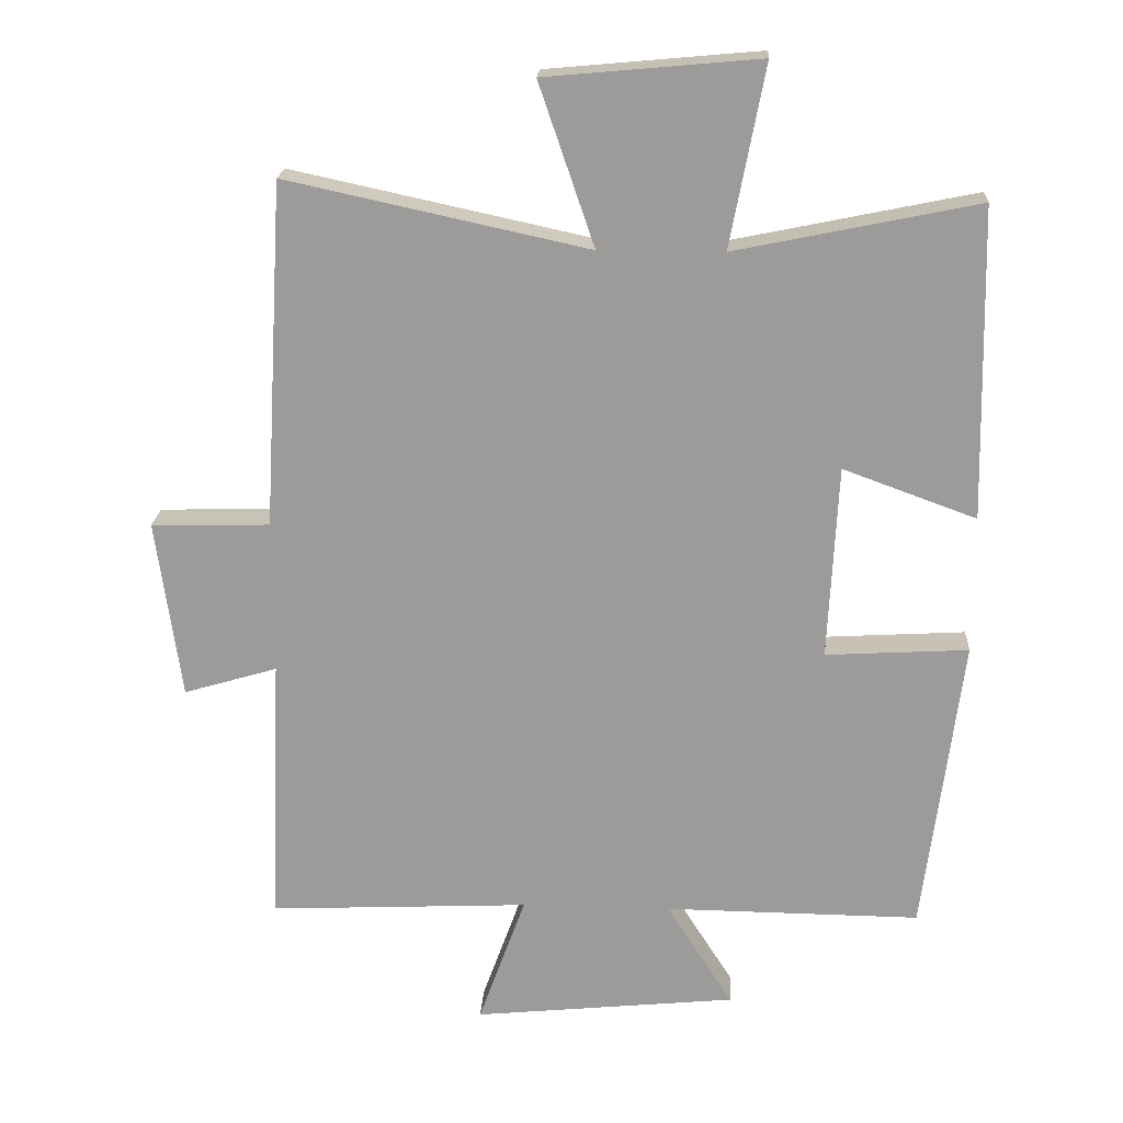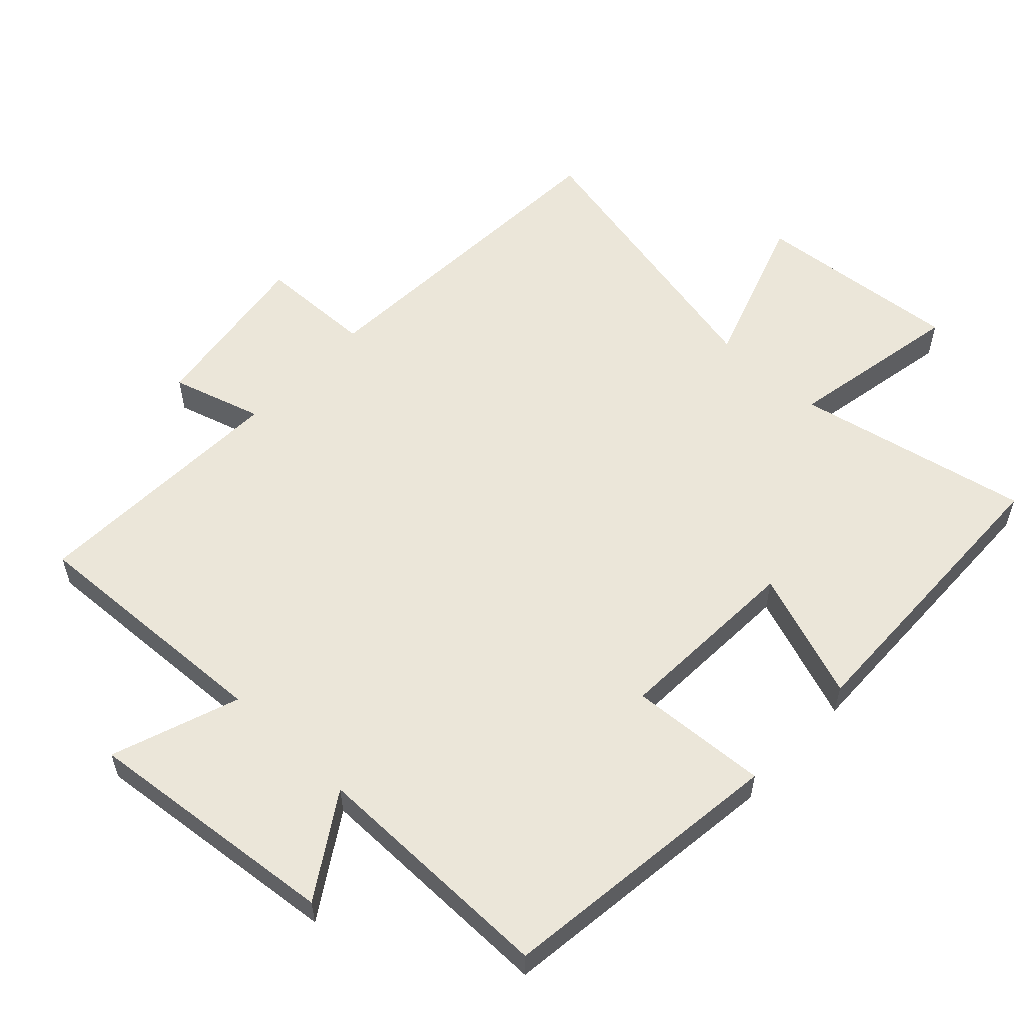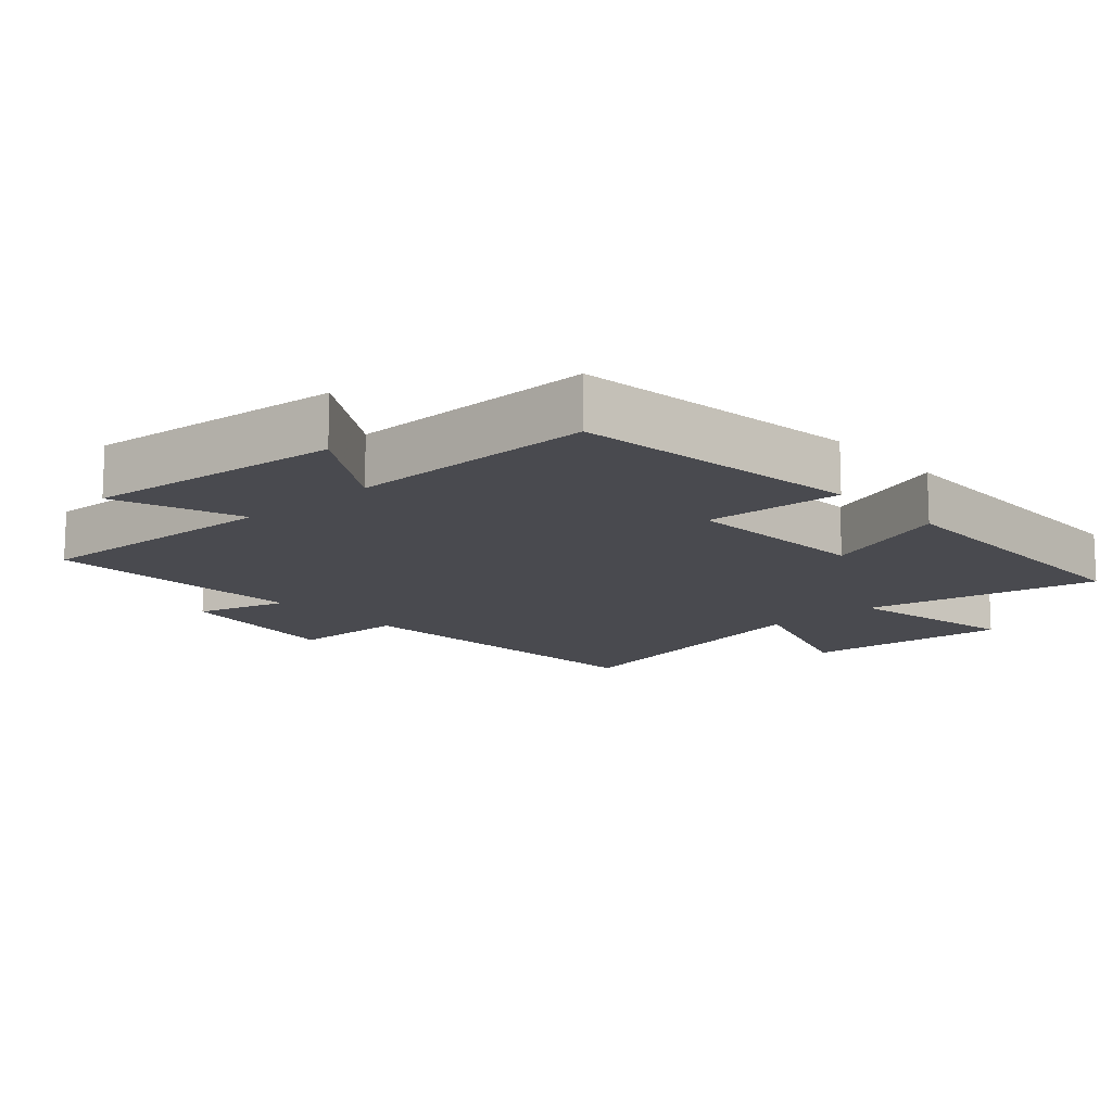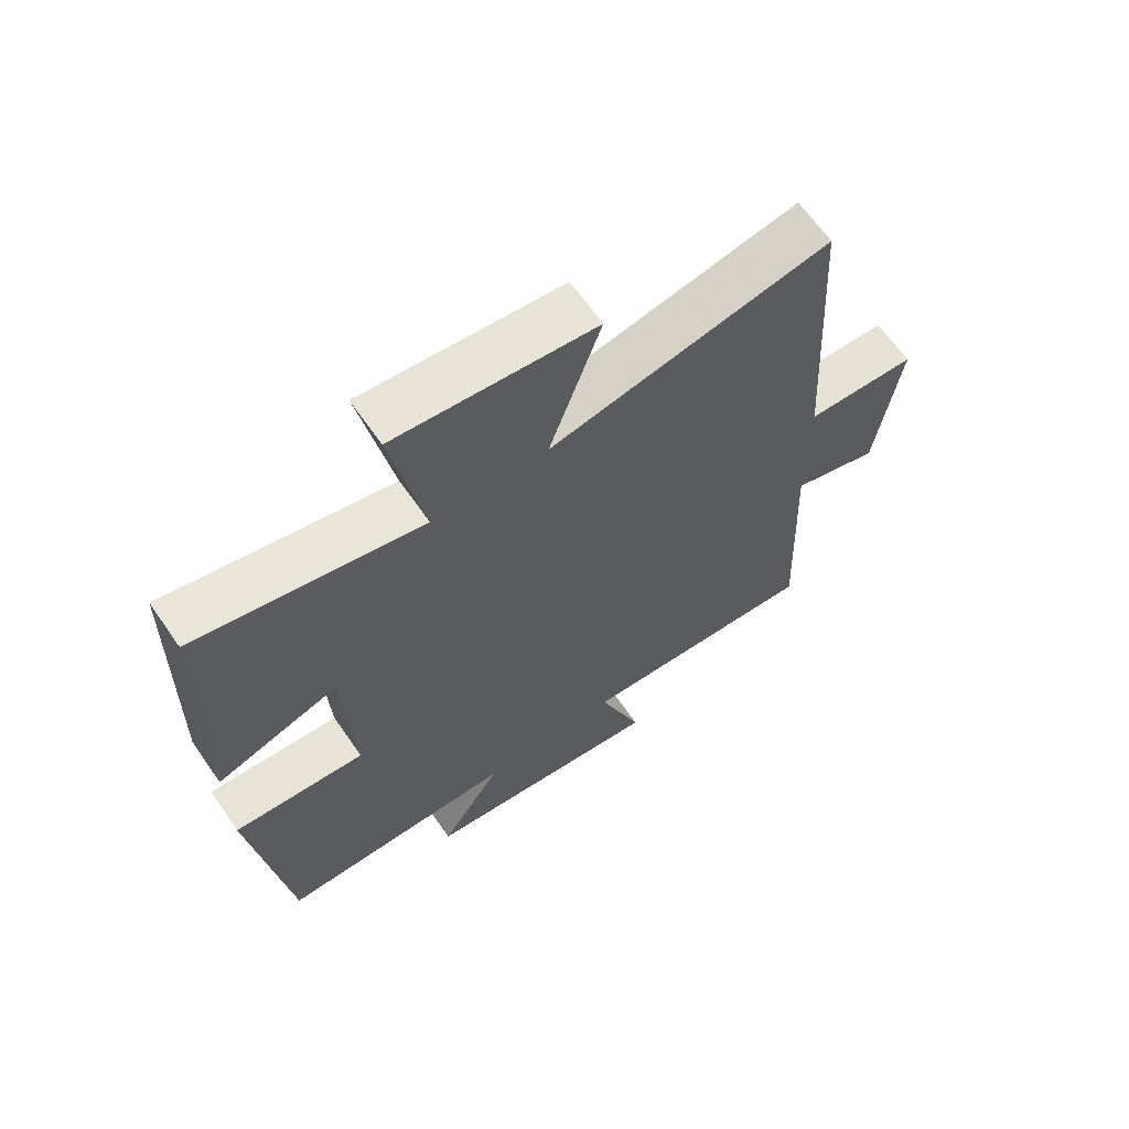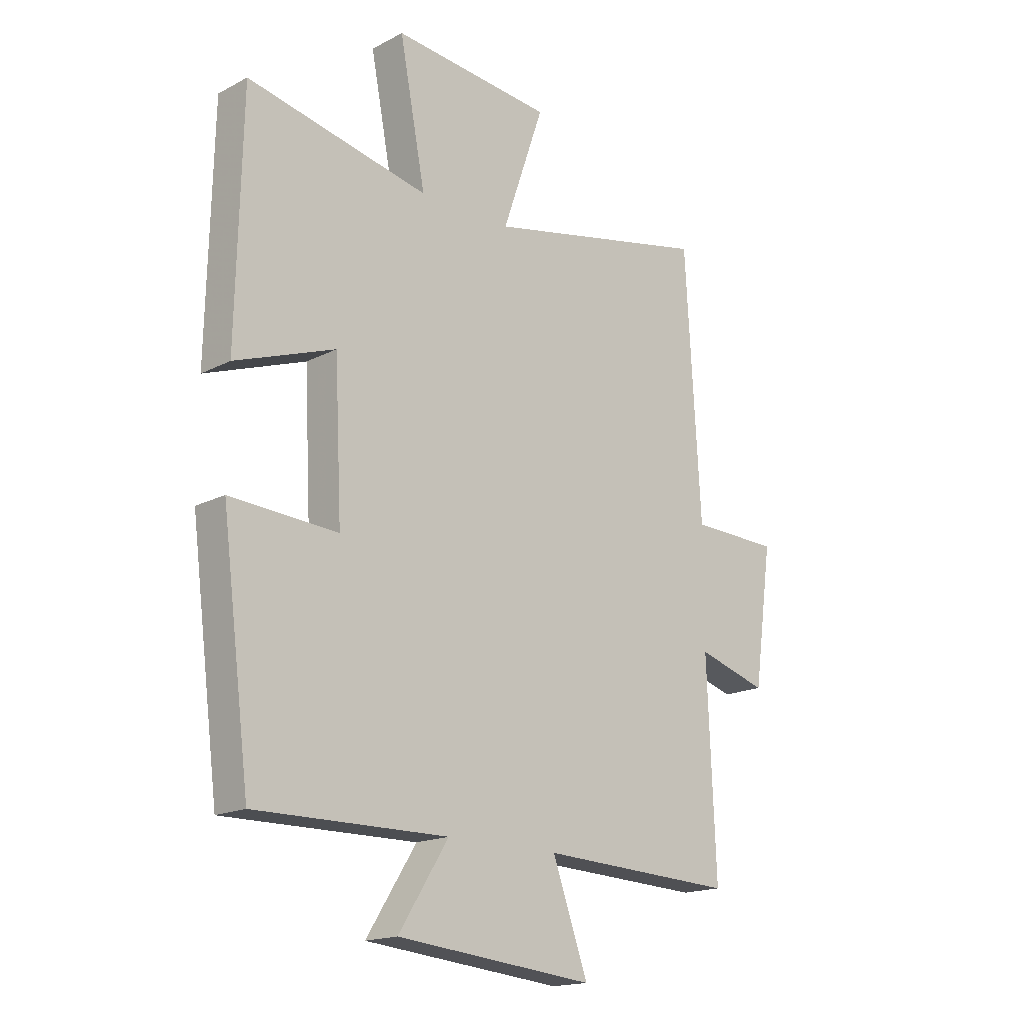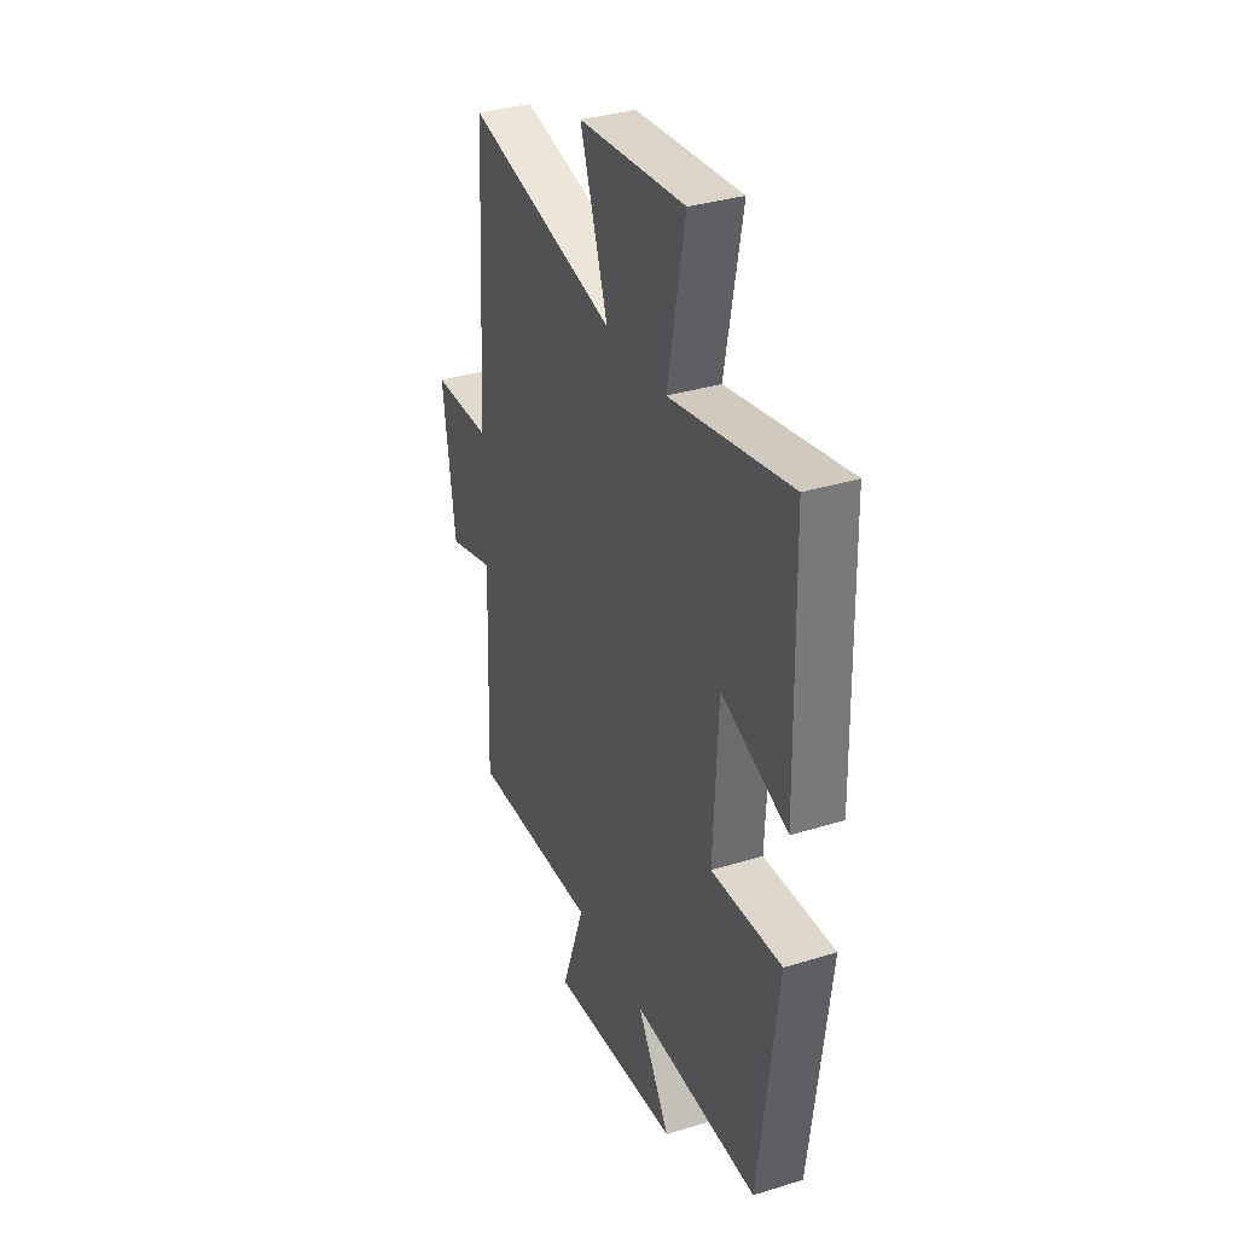
<metadata>
{"format":"obj","ext":"obj","renderer":"f3d","projection":"perspective","resolution":1024,"background":"white","views":[{"elev":19.9,"azim":-176.8,"up":"+Z"},{"elev":56.9,"azim":-136.9,"up":"+Y"},{"elev":-13.6,"azim":-137.9,"up":"+Y"},{"elev":65.1,"azim":-34.7,"up":"+Z"},{"elev":-17.3,"azim":-44.1,"up":"+Z"},{"elev":34.7,"azim":-112.5,"up":"+Z"}]}
</metadata>
<code>
v 0.471 0.07 0.594
v 0.5 0.07 0.096
v 0.671 0.07 0.092
v 0.635 0.07 -0.166
v 0.5 0.07 -0.126
v 0.516 0.07 -0.517
v 0.14 0.07 -0.5
v 0.208 0.07 -0.689
v -0.172 0.07 -0.651
v -0.076 0.07 -0.5
v -0.445 0.07 -0.504
v -0.5 0.07 -0.074
v -0.294 0.07 -0.086
v -0.308 0.07 0.194
v -0.5 0.07 0.124
v -0.49 0.07 0.572
v -0.141 0.07 0.5
v -0.191 0.07 0.761
v 0.117 0.07 0.733
v 0.037 0.07 0.5
v 0.471 0 0.594
v 0.5 0 0.096
v 0.671 0 0.092
v 0.635 0 -0.166
v 0.5 0 -0.126
v 0.516 0 -0.517
v 0.14 0 -0.5
v 0.208 0 -0.689
v -0.172 0 -0.651
v -0.076 0 -0.5
v -0.445 0 -0.504
v -0.5 0 -0.074
v -0.294 0 -0.086
v -0.308 0 0.194
v -0.5 0 0.124
v -0.49 0 0.572
v -0.141 0 0.5
v -0.191 0 0.761
v 0.117 0 0.733
v 0.037 0 0.5
f 17 18 19 20
f 14 15 16 17
f 13 14 17 20
f 10 11 12 13
f 10 13 20 1
f 7 8 9 10
f 5 6 7
f 5 7 10 1
f 2 3 4 5
f 1 2 5
f 40 39 38 37
f 37 36 35 34
f 40 37 34 33
f 33 32 31 30
f 21 40 33 30
f 30 29 28 27
f 27 26 25
f 21 30 27 25
f 25 24 23 22
f 25 22 21
f 1 21 22 2
f 2 22 23 3
f 3 23 24 4
f 4 24 25 5
f 5 25 26 6
f 6 26 27 7
f 7 27 28 8
f 8 28 29 9
f 9 29 30 10
f 10 30 31 11
f 11 31 32 12
f 12 32 33 13
f 13 33 34 14
f 14 34 35 15
f 15 35 36 16
f 16 36 37 17
f 17 37 38 18
f 18 38 39 19
f 19 39 40 20
f 20 40 21 1

</code>
